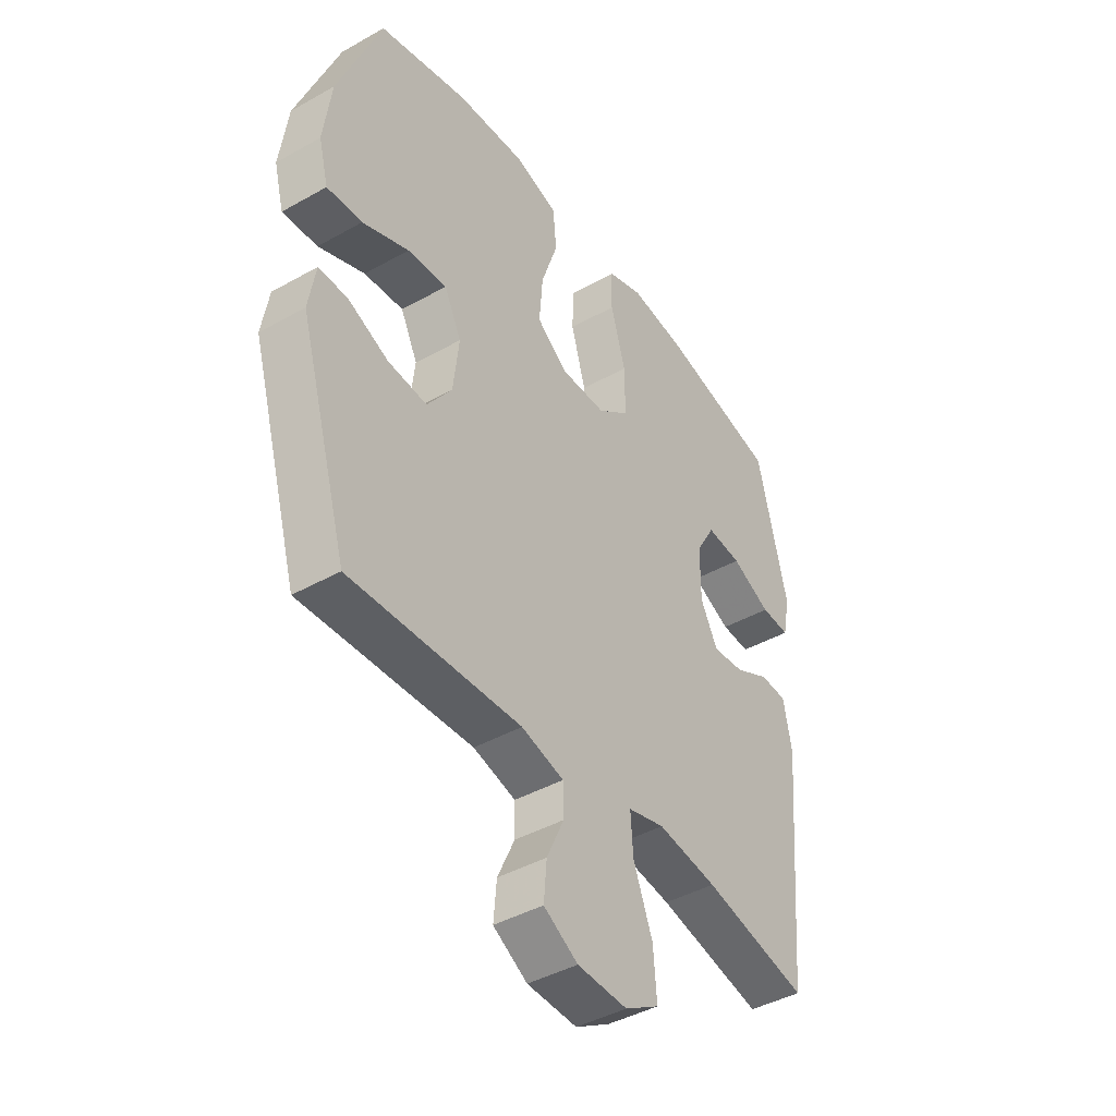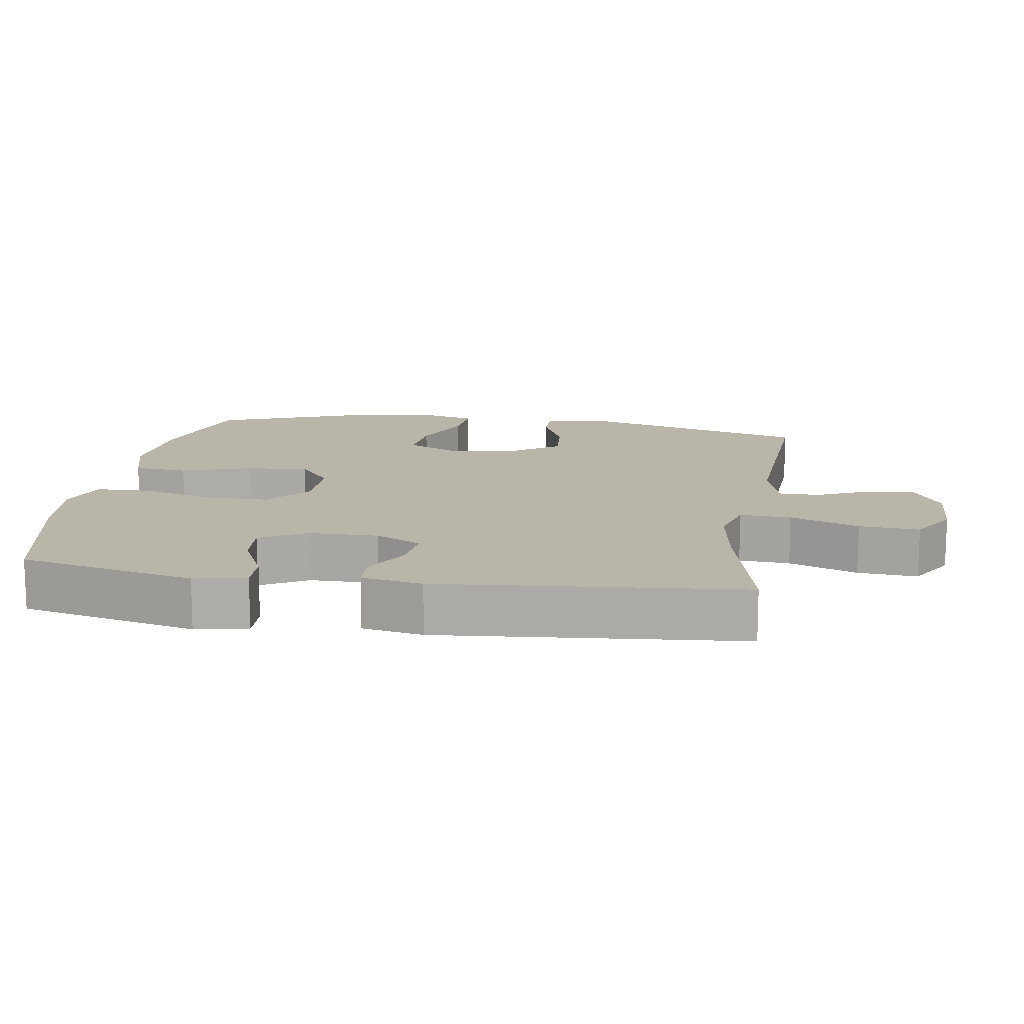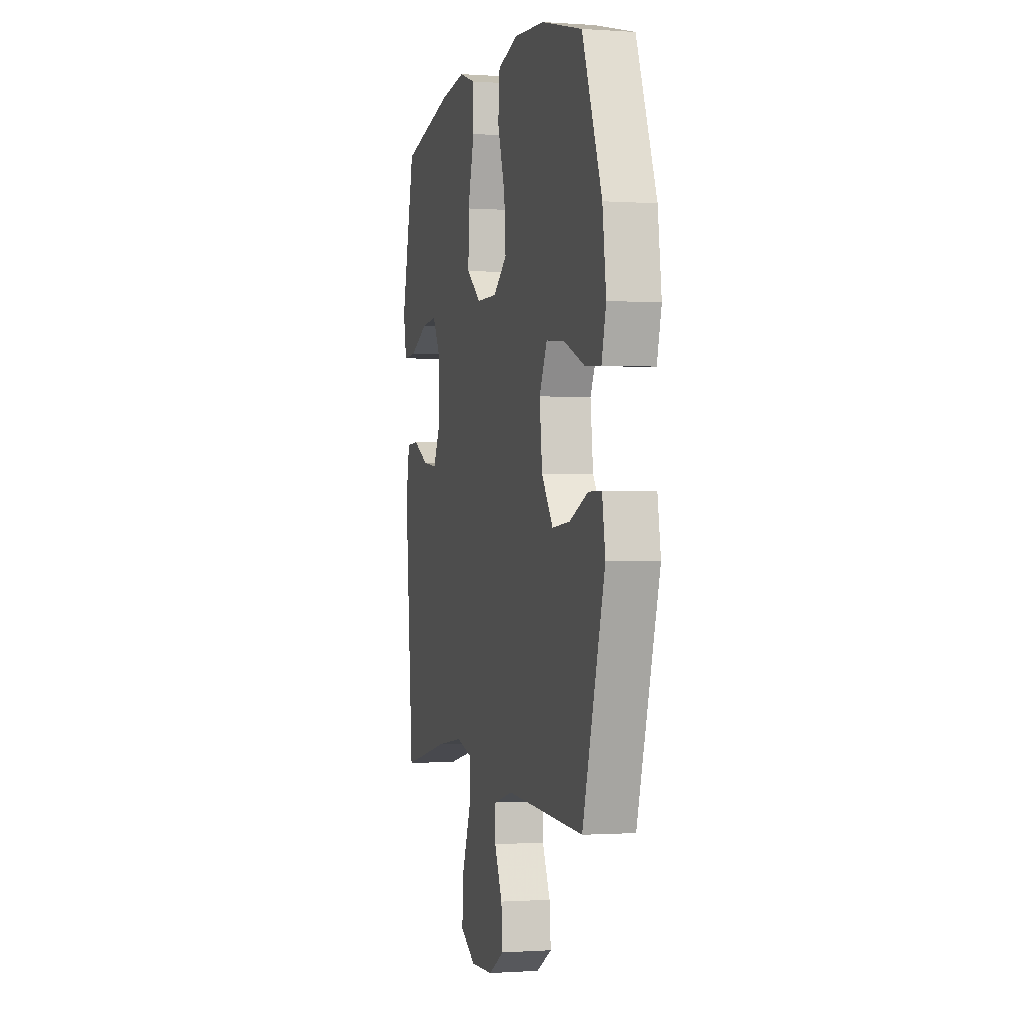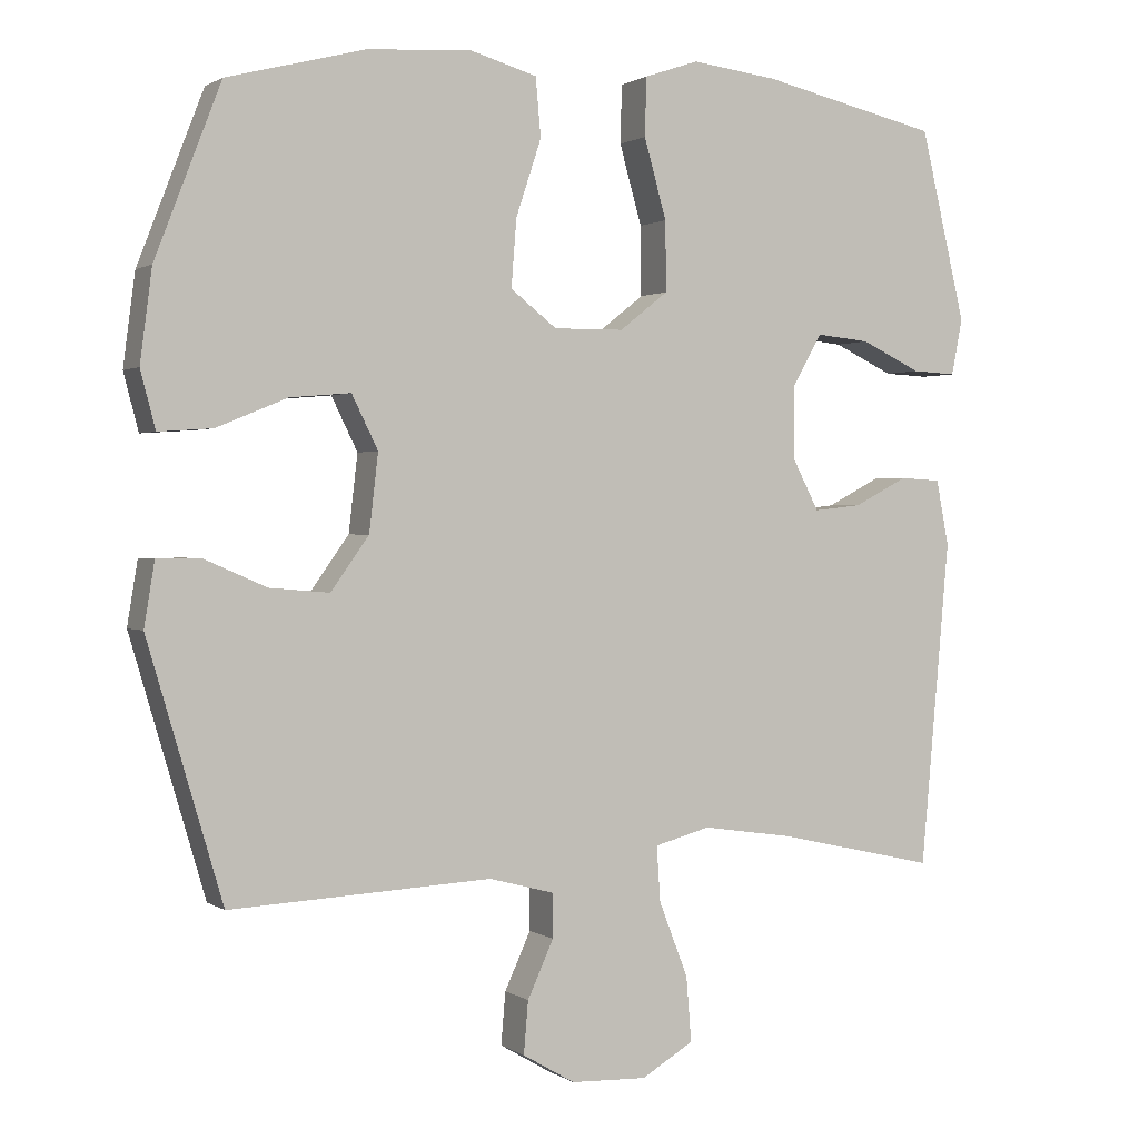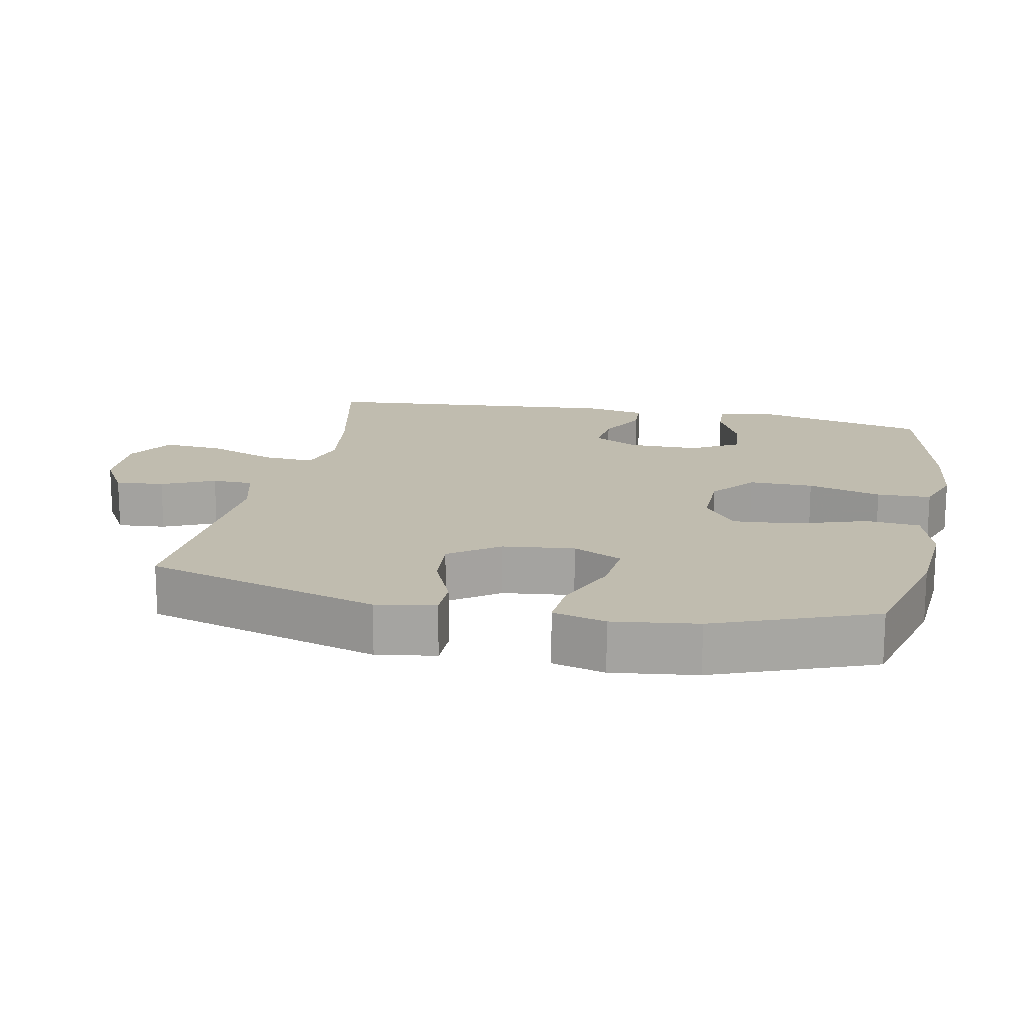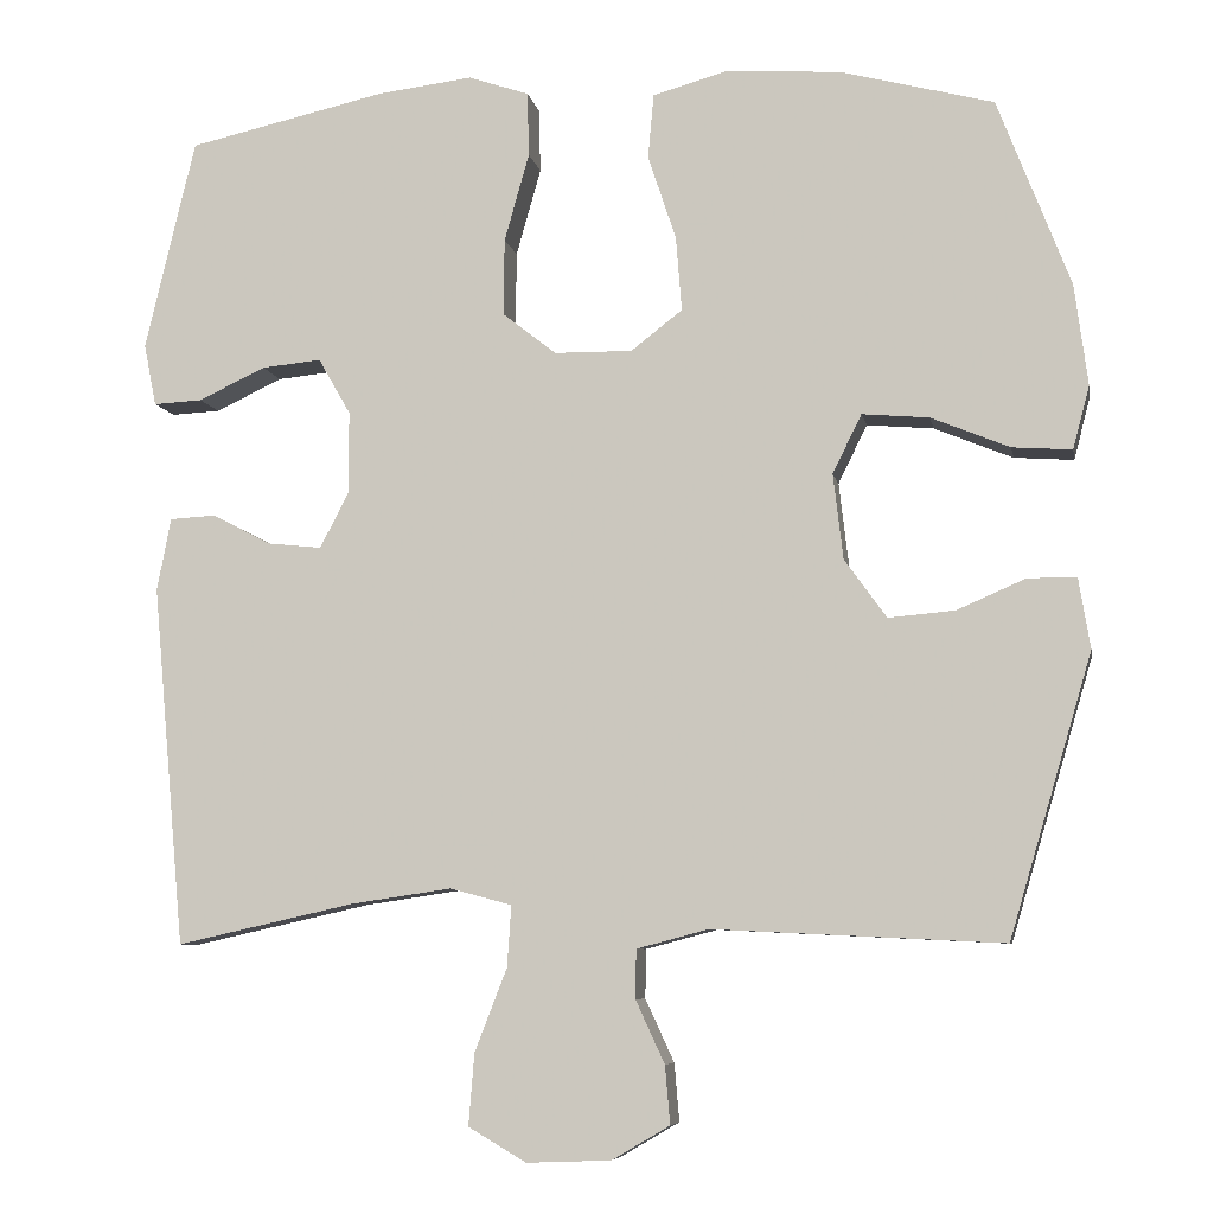
<metadata>
{"format":"obj","ext":"obj","renderer":"f3d","projection":"perspective","resolution":1024,"background":"white","views":[{"elev":-42.8,"azim":-56.2,"up":"+Z"},{"elev":13.5,"azim":98.9,"up":"+Y"},{"elev":-0.8,"azim":-104.6,"up":"+Z"},{"elev":1.1,"azim":-25.9,"up":"+Z"},{"elev":16.3,"azim":-78.3,"up":"+Y"},{"elev":-7.2,"azim":-169.6,"up":"+Z"}]}
</metadata>
<code>
v -0.5 0.07 -0.5
v -0.6 0.07 -0.161
v -0.586 0.07 -0.076
v -0.527 0.07 -0.076
v -0.444 0.07 -0.112
v -0.364 0.07 -0.119
v -0.313 0.07 -0.048
v -0.301 0.07 0.055
v -0.336 0.07 0.126
v -0.417 0.07 0.119
v -0.512 0.07 0.08
v -0.584 0.07 0.075
v -0.604 0.07 0.151
v -0.588 0.07 0.273
v -0.5 0.07 0.5
v -0.316 0.07 0.548
v -0.177 0.07 0.558
v -0.086 0.07 0.532
v -0.079 0.07 0.454
v -0.113 0.07 0.352
v -0.12 0.07 0.262
v -0.058 0.07 0.214
v 0.036 0.07 0.215
v 0.101 0.07 0.266
v 0.1 0.07 0.359
v 0.07 0.07 0.465
v 0.072 0.07 0.543
v 0.145 0.07 0.568
v 0.26 0.07 0.554
v 0.5 0.07 0.5
v 0.561 0.07 0.245
v 0.546 0.07 0.17
v 0.487 0.07 0.173
v 0.406 0.07 0.211
v 0.334 0.07 0.218
v 0.295 0.07 0.15
v 0.295 0.07 0.05
v 0.33 0.07 -0.017
v 0.395 0.07 -0.01
v 0.467 0.07 0.027
v 0.522 0.07 0.024
v 0.539 0.07 -0.064
v 0.5 0.07 -0.5
v 0.285 0.07 -0.452
v 0.163 0.07 -0.434
v 0.088 0.07 -0.454
v 0.093 0.07 -0.528
v 0.132 0.07 -0.628
v 0.139 0.07 -0.715
v 0.069 0.07 -0.756
v -0.033 0.07 -0.752
v -0.103 0.07 -0.711
v -0.097 0.07 -0.641
v -0.062 0.07 -0.565
v -0.063 0.07 -0.506
v -0.15 0.07 -0.483
v -0.5 0 -0.5
v -0.6 0 -0.161
v -0.586 0 -0.076
v -0.527 0 -0.076
v -0.444 0 -0.112
v -0.364 0 -0.119
v -0.313 0 -0.048
v -0.301 0 0.055
v -0.336 0 0.126
v -0.417 0 0.119
v -0.512 0 0.08
v -0.584 0 0.075
v -0.604 0 0.151
v -0.588 0 0.273
v -0.5 0 0.5
v -0.316 0 0.548
v -0.177 0 0.558
v -0.086 0 0.532
v -0.079 0 0.454
v -0.113 0 0.352
v -0.12 0 0.262
v -0.058 0 0.214
v 0.036 0 0.215
v 0.101 0 0.266
v 0.1 0 0.359
v 0.07 0 0.465
v 0.072 0 0.543
v 0.145 0 0.568
v 0.26 0 0.554
v 0.5 0 0.5
v 0.561 0 0.245
v 0.546 0 0.17
v 0.487 0 0.173
v 0.406 0 0.211
v 0.334 0 0.218
v 0.295 0 0.15
v 0.295 0 0.05
v 0.33 0 -0.017
v 0.395 0 -0.01
v 0.467 0 0.027
v 0.522 0 0.024
v 0.539 0 -0.064
v 0.5 0 -0.5
v 0.285 0 -0.452
v 0.163 0 -0.434
v 0.088 0 -0.454
v 0.093 0 -0.528
v 0.132 0 -0.628
v 0.139 0 -0.715
v 0.069 0 -0.756
v -0.033 0 -0.752
v -0.103 0 -0.711
v -0.097 0 -0.641
v -0.062 0 -0.565
v -0.063 0 -0.506
v -0.15 0 -0.483
f 52 53 54
f 51 52 54
f 50 51 54
f 49 50 54
f 48 49 54
f 47 48 54
f 46 47 54 55
f 42 43 44
f 41 42 44
f 40 41 44
f 39 40 44
f 38 39 44 45
f 37 38 45 46
f 32 33 34
f 31 32 34
f 30 31 34
f 29 30 34
f 28 29 34
f 27 28 34
f 26 27 34
f 25 26 34
f 24 25 34 35
f 23 24 35 36
f 18 19 20
f 17 18 20
f 16 17 20
f 15 16 20
f 14 15 20
f 13 14 20
f 12 13 20
f 11 12 20
f 10 11 20
f 9 10 20 21
f 8 9 21 22
f 3 4 5
f 2 3 5
f 1 2 5
f 56 1 5
f 56 5 6
f 46 55 56
f 37 46 56
f 36 37 56
f 23 36 56
f 22 23 56
f 8 22 56
f 7 8 56
f 6 7 56
f 110 109 108
f 110 108 107
f 110 107 106
f 110 106 105
f 110 105 104
f 110 104 103
f 111 110 103 102
f 100 99 98
f 100 98 97
f 100 97 96
f 100 96 95
f 101 100 95 94
f 102 101 94 93
f 90 89 88
f 90 88 87
f 90 87 86
f 90 86 85
f 90 85 84
f 90 84 83
f 90 83 82
f 90 82 81
f 91 90 81 80
f 92 91 80 79
f 76 75 74
f 76 74 73
f 76 73 72
f 76 72 71
f 76 71 70
f 76 70 69
f 76 69 68
f 76 68 67
f 76 67 66
f 77 76 66 65
f 78 77 65 64
f 61 60 59
f 61 59 58
f 61 58 57
f 61 57 112
f 62 61 112
f 112 111 102
f 112 102 93
f 112 93 92
f 112 92 79
f 112 79 78
f 112 78 64
f 112 64 63
f 112 63 62
f 1 57 58 2
f 2 58 59 3
f 3 59 60 4
f 4 60 61 5
f 5 61 62 6
f 6 62 63 7
f 7 63 64 8
f 8 64 65 9
f 9 65 66 10
f 10 66 67 11
f 11 67 68 12
f 12 68 69 13
f 13 69 70 14
f 14 70 71 15
f 15 71 72 16
f 16 72 73 17
f 17 73 74 18
f 18 74 75 19
f 19 75 76 20
f 20 76 77 21
f 21 77 78 22
f 22 78 79 23
f 23 79 80 24
f 24 80 81 25
f 25 81 82 26
f 26 82 83 27
f 27 83 84 28
f 28 84 85 29
f 29 85 86 30
f 30 86 87 31
f 31 87 88 32
f 32 88 89 33
f 33 89 90 34
f 34 90 91 35
f 35 91 92 36
f 36 92 93 37
f 37 93 94 38
f 38 94 95 39
f 39 95 96 40
f 40 96 97 41
f 41 97 98 42
f 42 98 99 43
f 43 99 100 44
f 44 100 101 45
f 45 101 102 46
f 46 102 103 47
f 47 103 104 48
f 48 104 105 49
f 49 105 106 50
f 50 106 107 51
f 51 107 108 52
f 52 108 109 53
f 53 109 110 54
f 54 110 111 55
f 55 111 112 56
f 56 112 57 1

</code>
